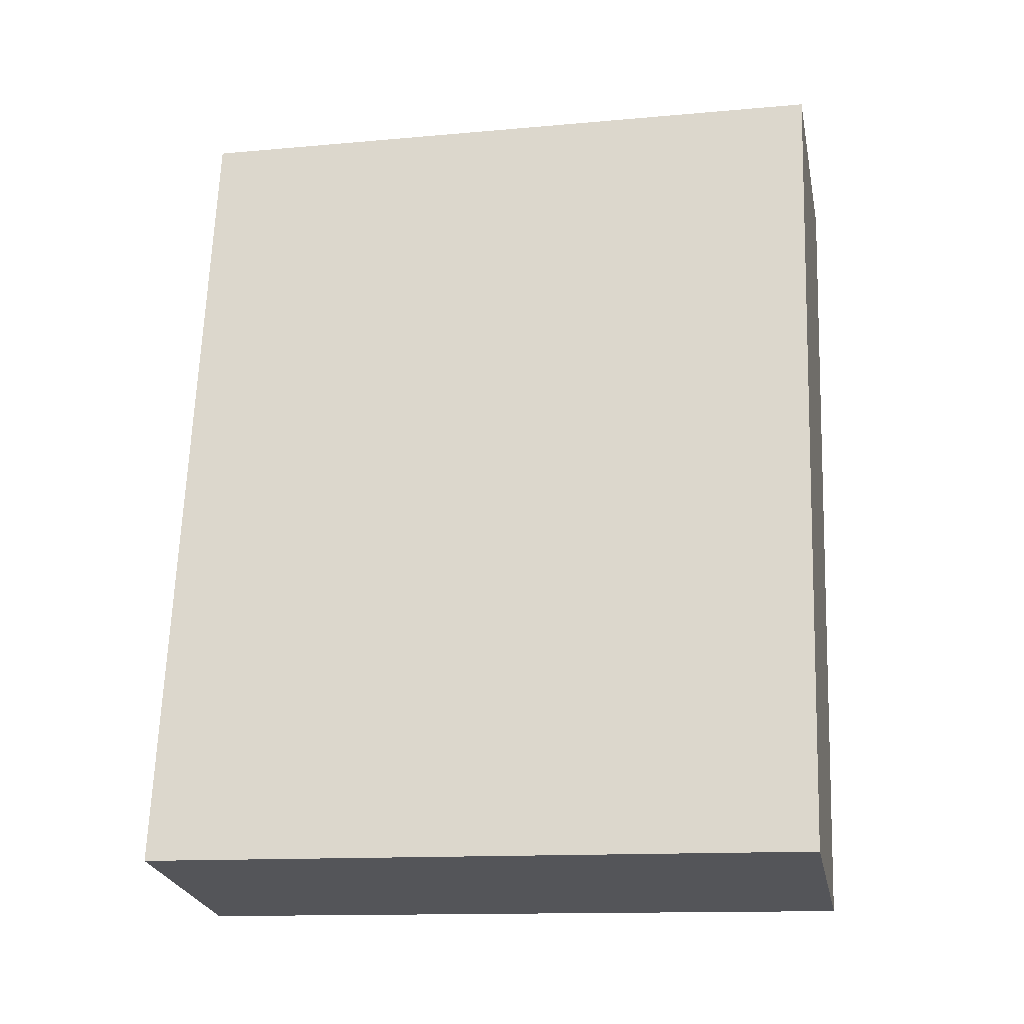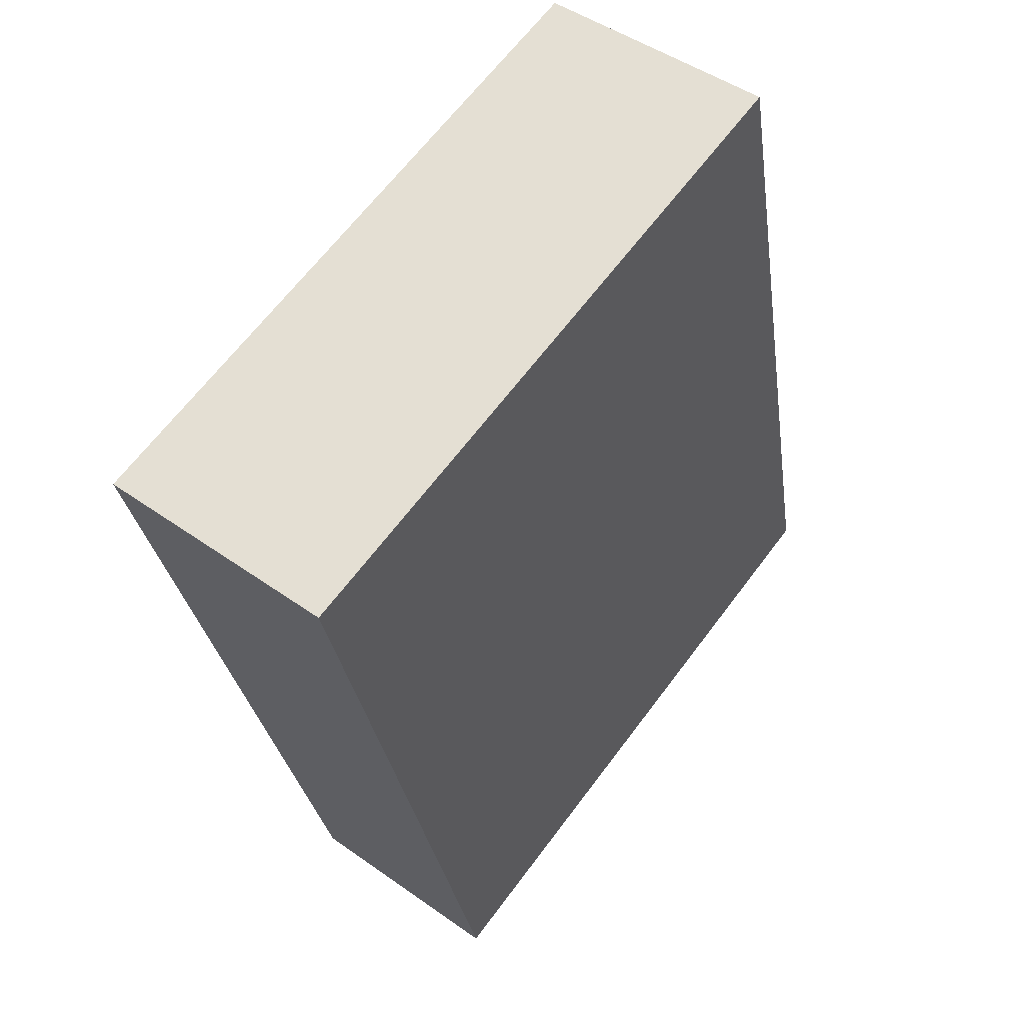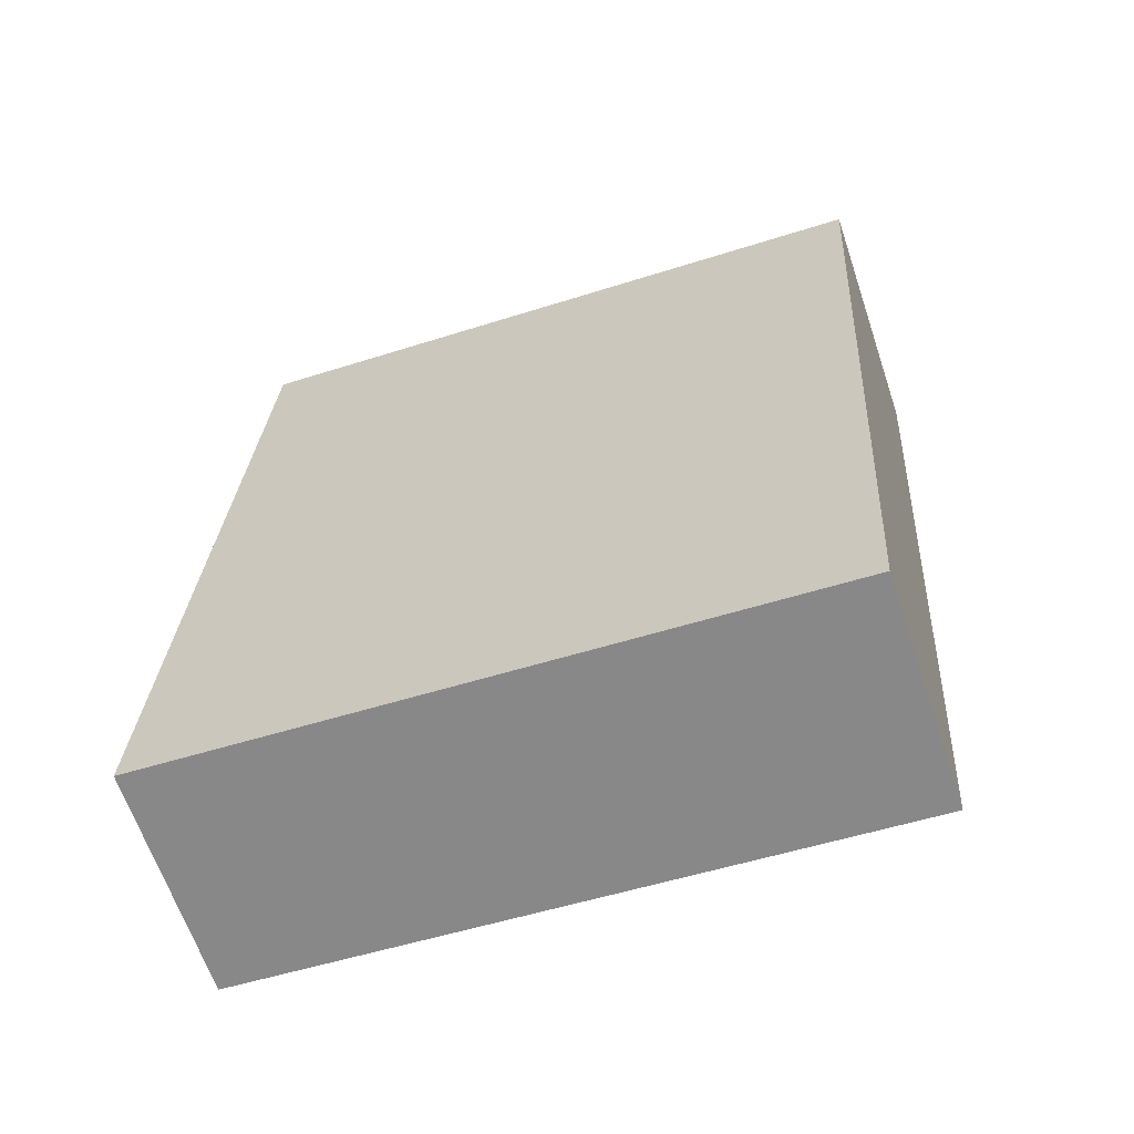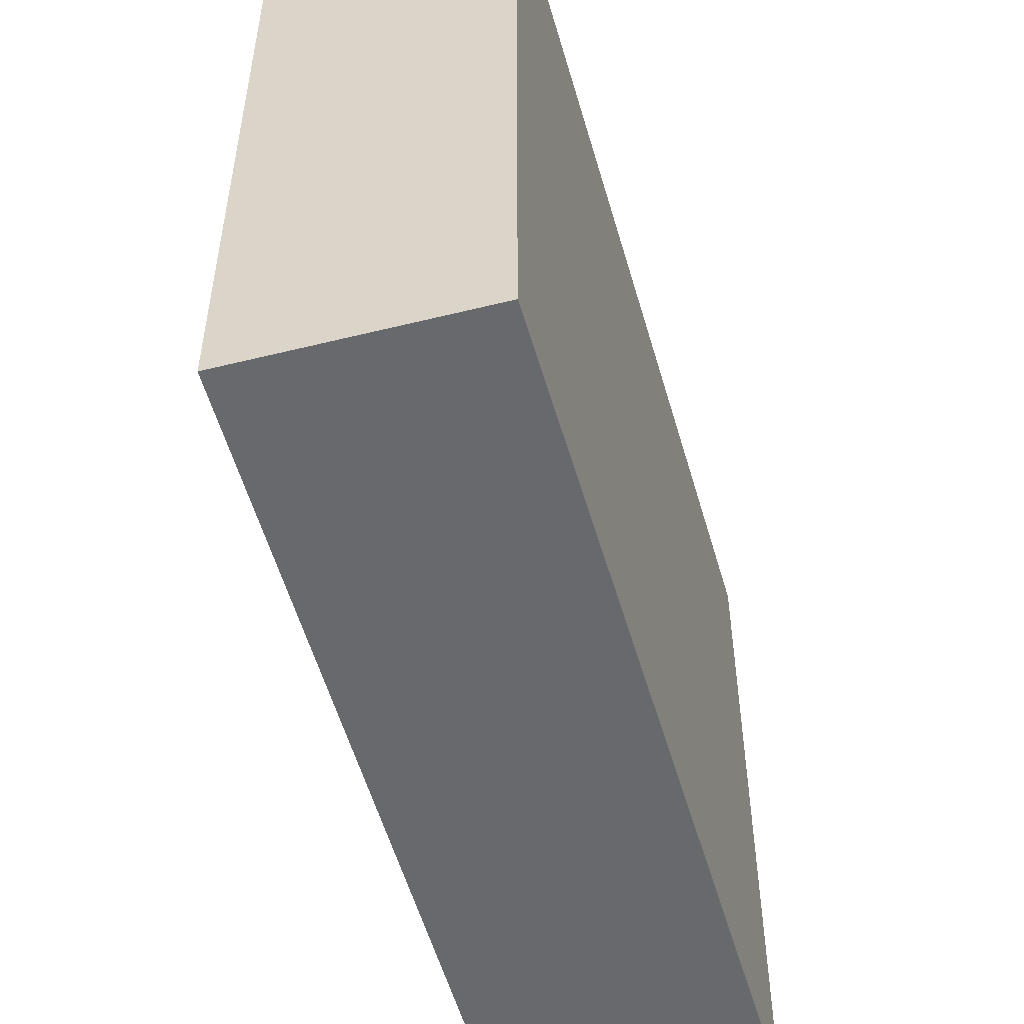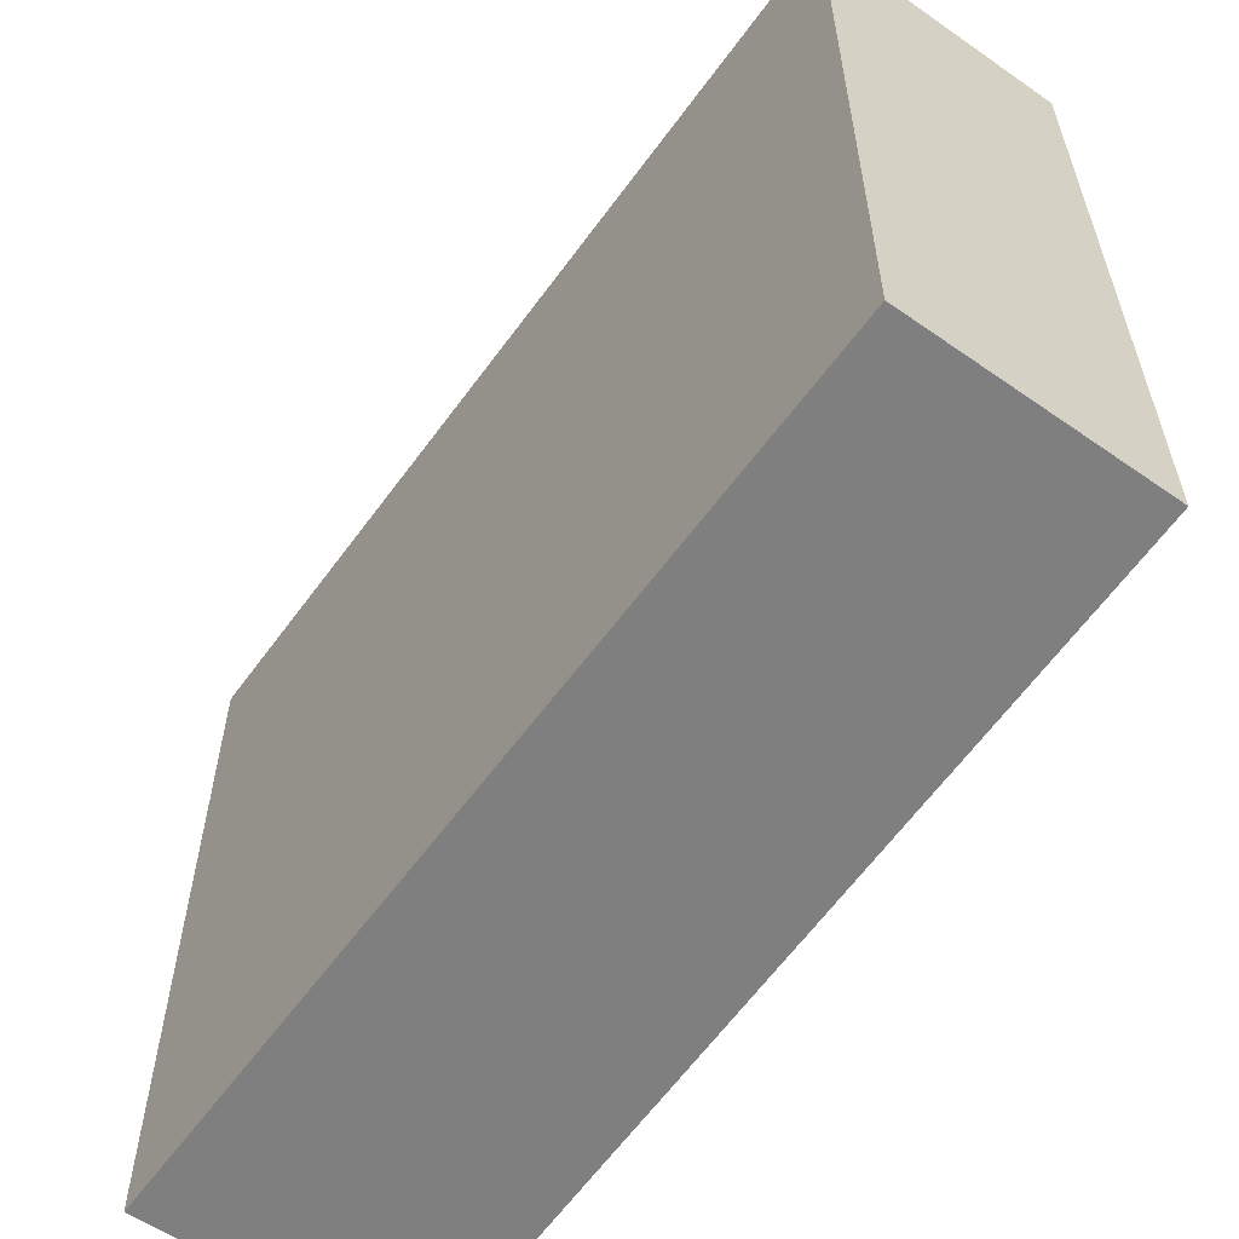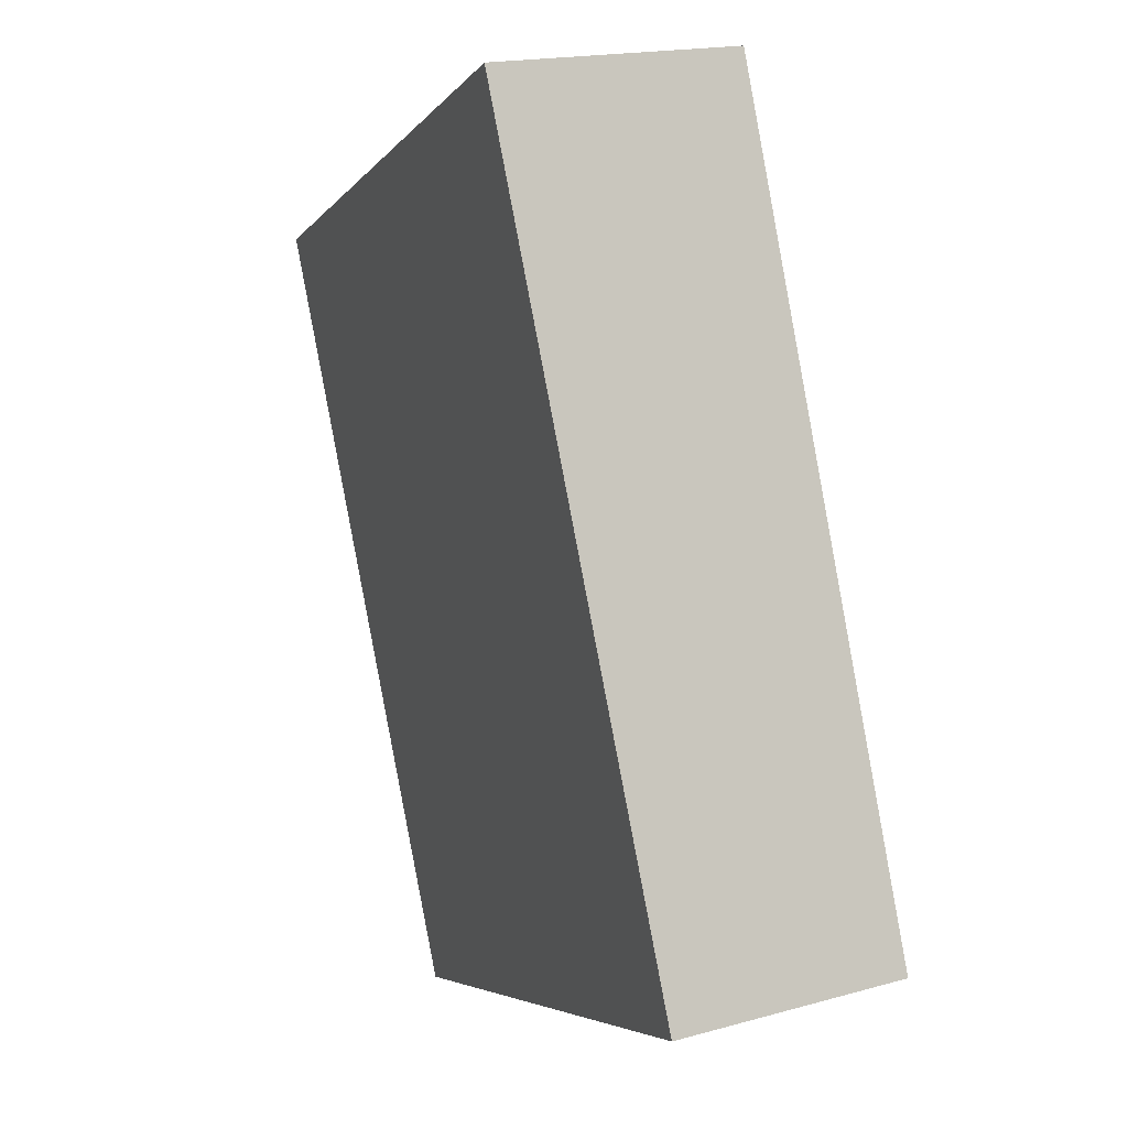
<metadata>
{"format":"obj","ext":"obj","renderer":"f3d","projection":"perspective","resolution":1024,"background":"white","views":[{"elev":-13.4,"azim":-78.4,"up":"+Z"},{"elev":65.7,"azim":-143.1,"up":"+Z"},{"elev":-52.4,"azim":-71.0,"up":"+Z"},{"elev":-52.8,"azim":-153.6,"up":"+Y"},{"elev":-59.7,"azim":155.8,"up":"+Y"},{"elev":-5.5,"azim":159.5,"up":"+Z"}]}
</metadata>
<code>
v  0.491 2.166 2.664
v  0.73 2.166 -0.148
v  0 2.166 1.326e-16
v  1.277 2.166 2.524
v  0 0 0
v  0.491 -1.631e-16 2.664
v  1.277 -1.545e-16 2.524
v  0.73 9.062e-18 -0.148
g defaultobject
f 1 2 3
f 2 1 4
f 5 1 3
f 1 5 6
f 6 4 1
f 4 6 7
f 7 2 4
f 2 7 8
f 8 3 2
f 3 8 5
f 5 7 6
f 7 5 8

</code>
